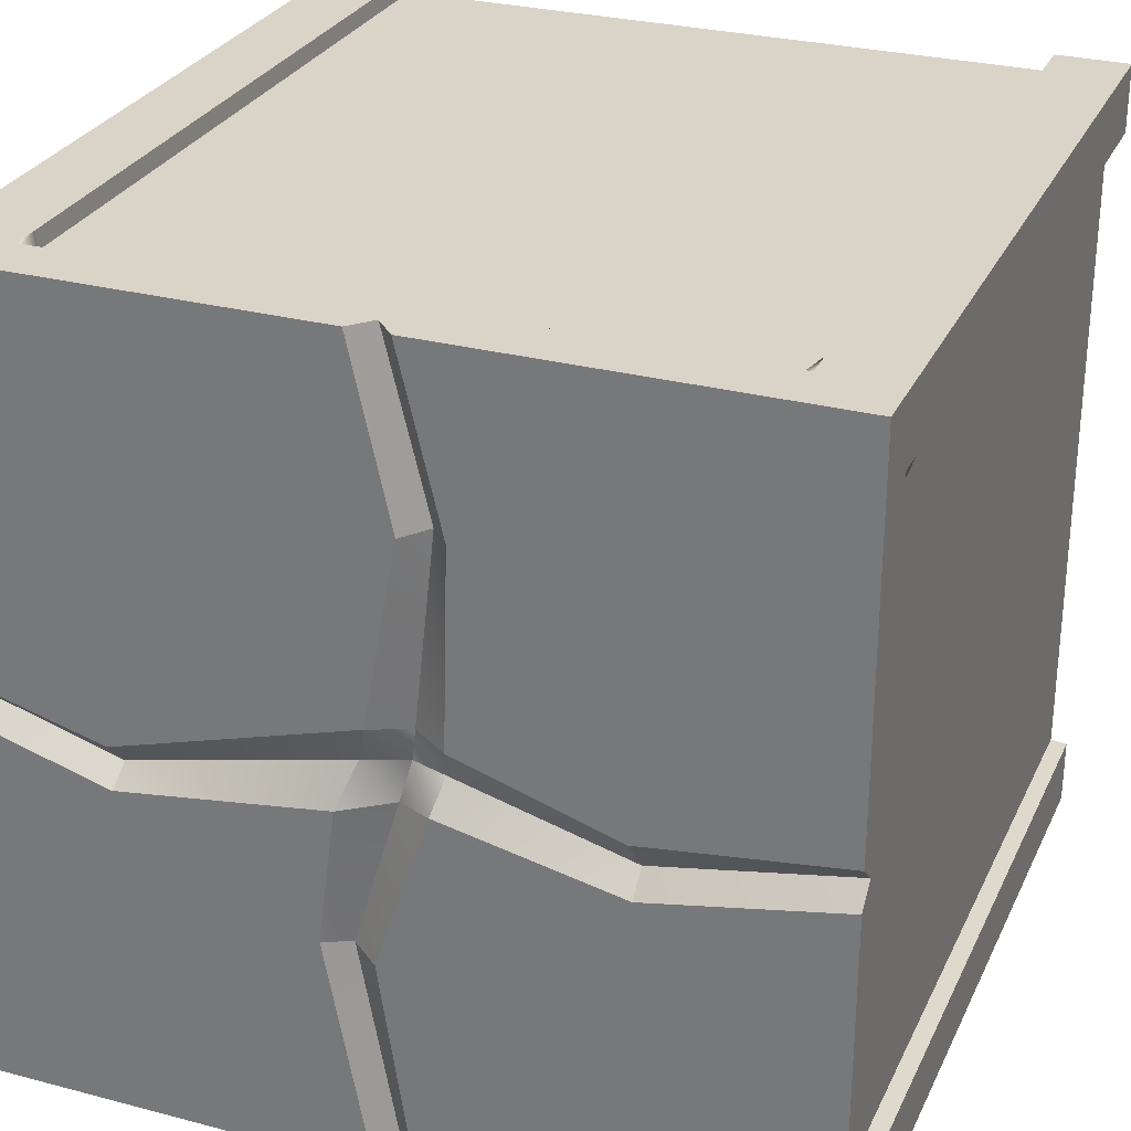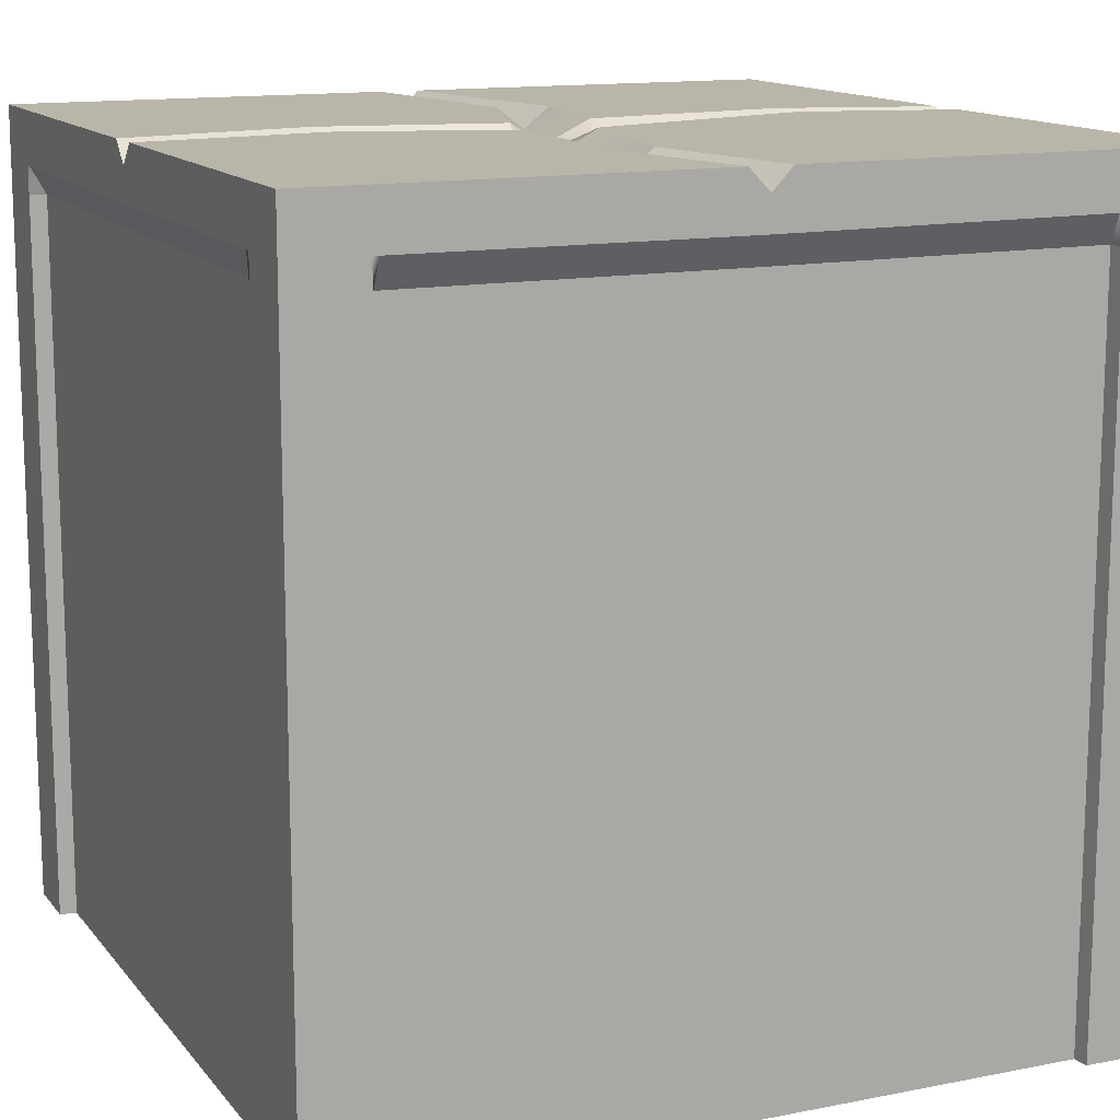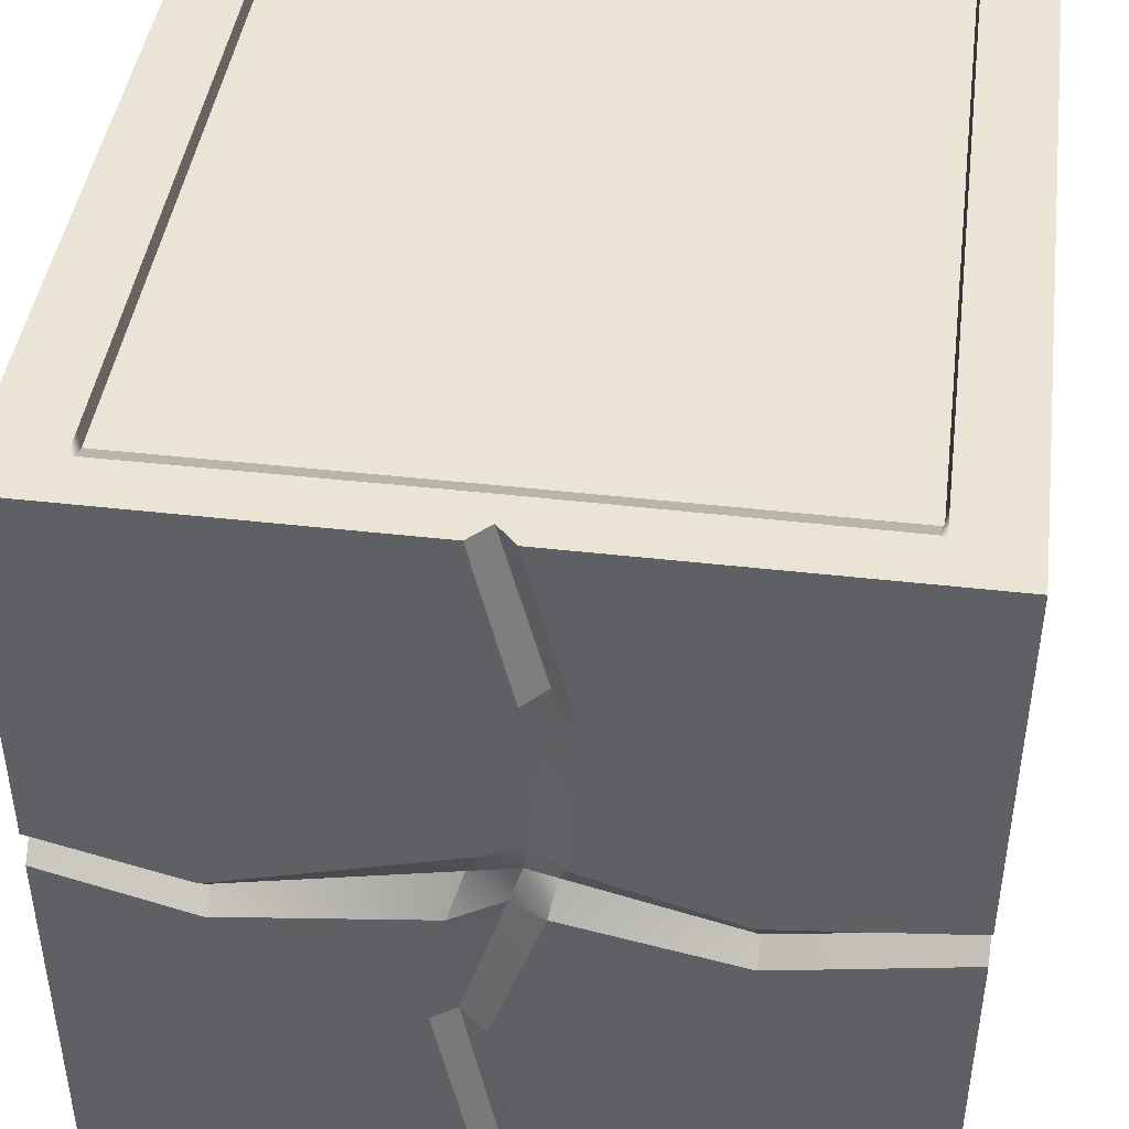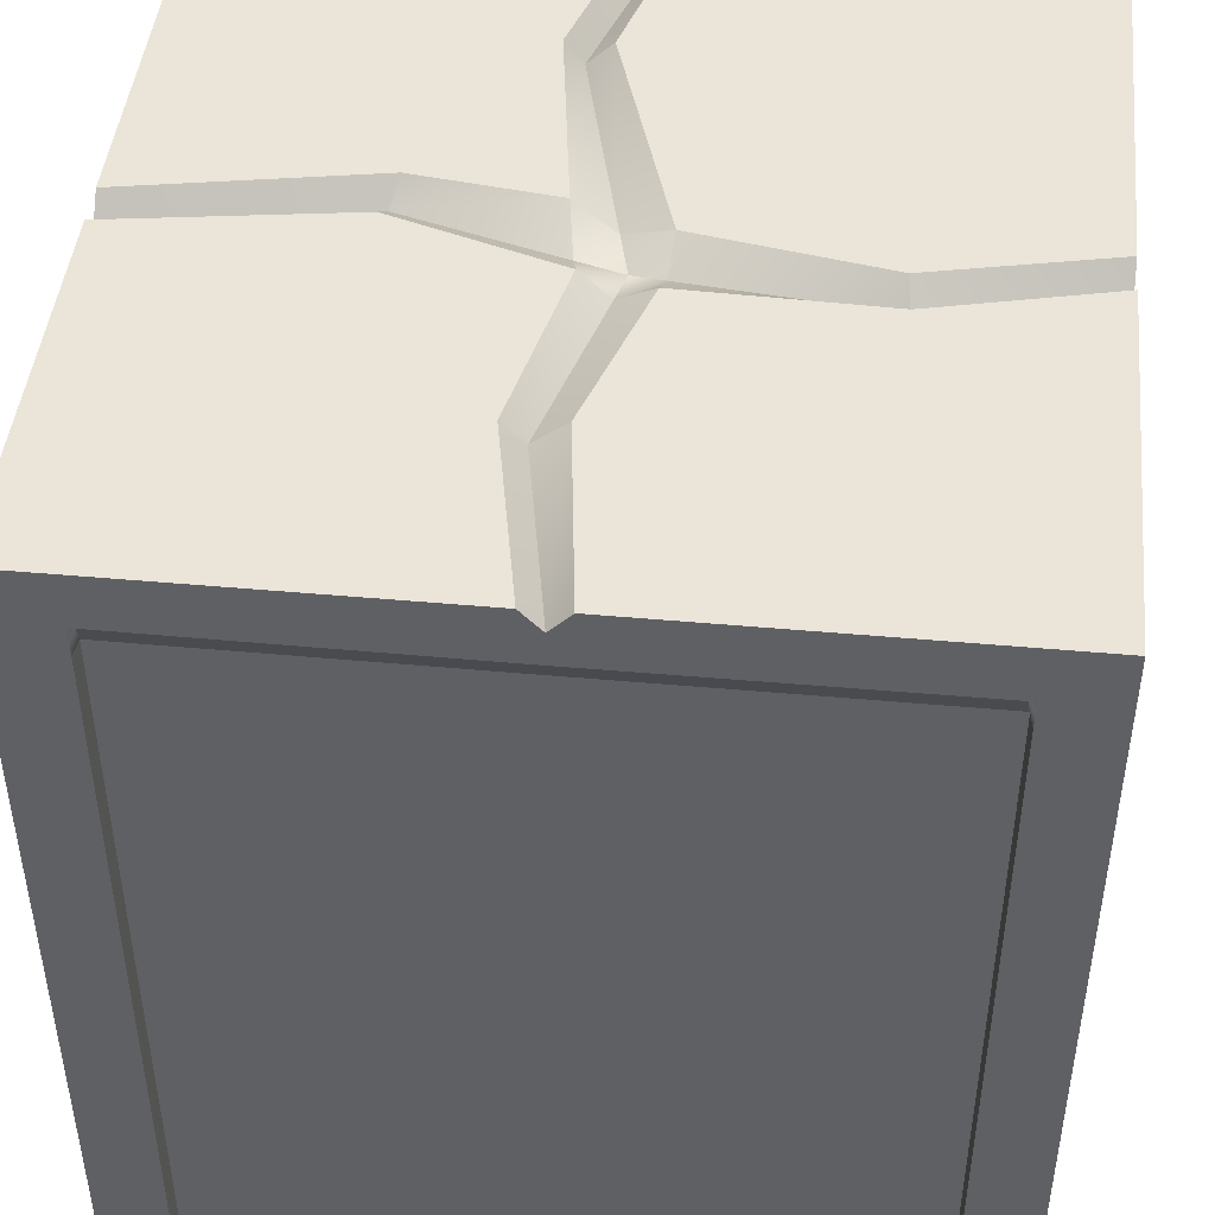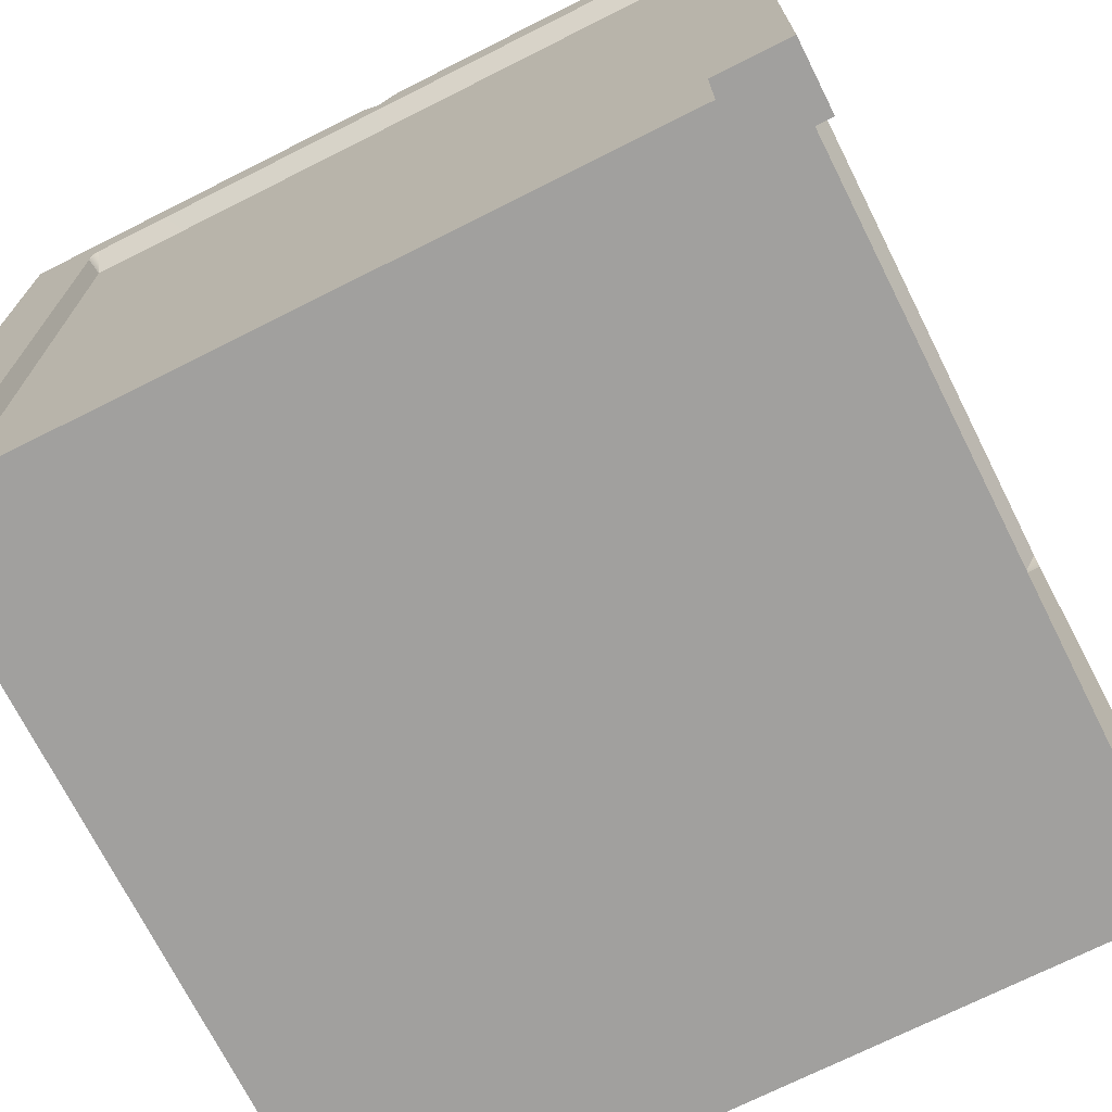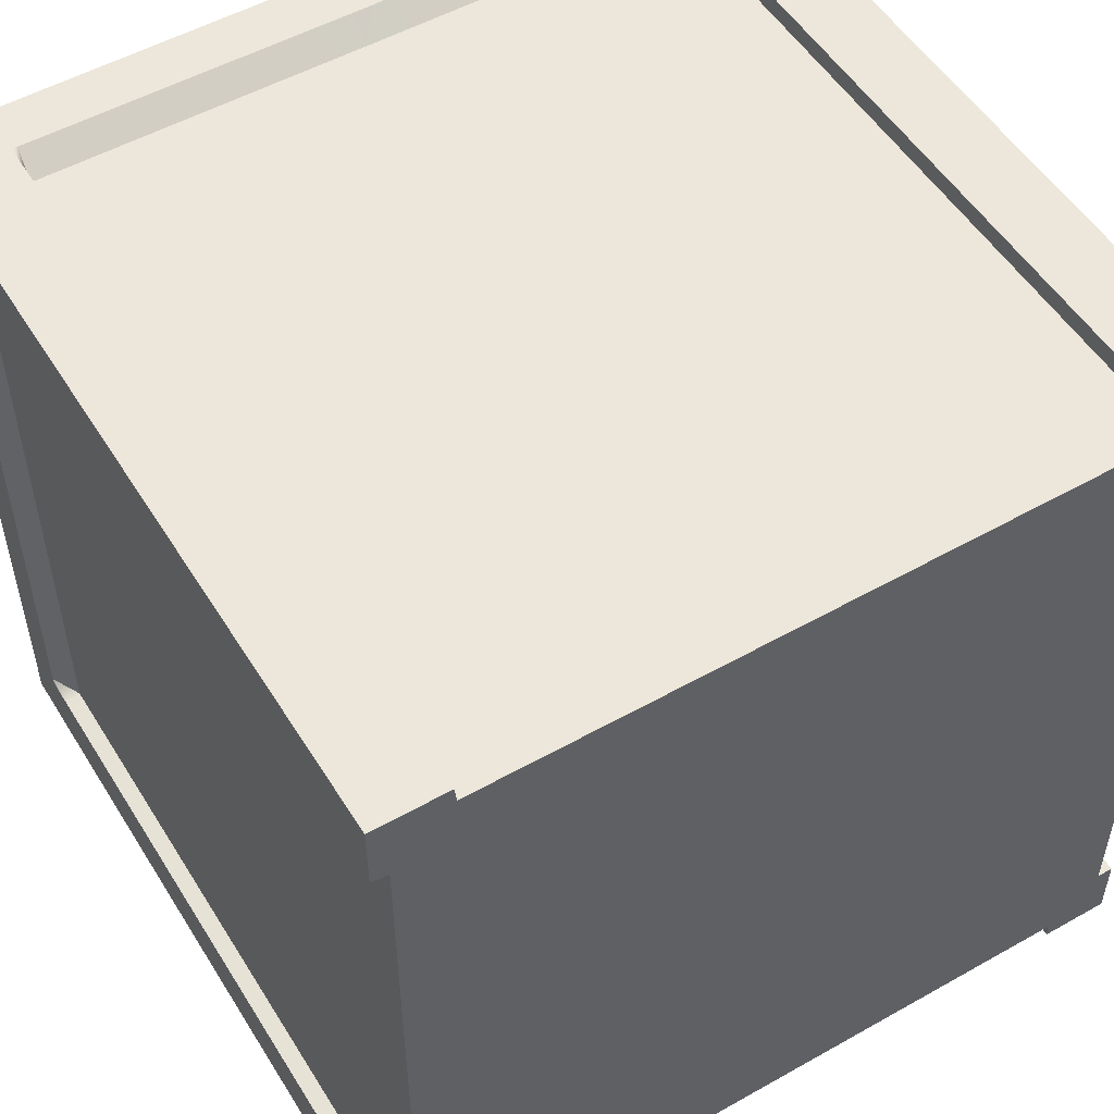
<metadata>
{"format":"obj","ext":"obj","renderer":"f3d","projection":"perspective","resolution":1024,"background":"white","views":[{"elev":28.6,"azim":-158.5,"up":"+Z"},{"elev":13.6,"azim":-24.0,"up":"+Y"},{"elev":43.7,"azim":-172.3,"up":"+Z"},{"elev":45.4,"azim":-84.0,"up":"+Y"},{"elev":-71.8,"azim":26.7,"up":"+Y"},{"elev":52.7,"azim":-31.2,"up":"+Z"}]}
</metadata>
<code>
g default
v -2.5 -2.5 2.5
v 2.5 -2.5 2.5
v -2.5 2.5 2.5
v 2.5 2.5 2.5
v -2.5 2.5 -2.5
v 2.5 2.5 -2.5
v -2.5 -2.5 -2.5
v 2.5 -2.5 -2.5
v 0 -2.5 2.397
v 0 -2.5 -2.397
v 0 2.368 -2.5
v 0 2.368 2.5
v -2.5 2.368 0
v 2.5 2.368 0
v 2.397 -2.5 0
v 0 -2.5 0
v -2.397 -2.5 0
v -2.035 -2.5 2.397
v -2.041 -2.5 0
v -2.062 -2.5 -2.397
v -0.125 2.5 -2.5
v -0.125 2.5 2.5
v 2.035 -2.5 2.397
v 2.041 -2.5 0
v 2.062 -2.5 -2.397
v 0.125 2.5 -2.5
v 0.125 2.5 2.5
v -2.5 2.5 0.125
v 2.5 2.5 0.125
v 2.397 -2.5 2.076
v 2.041 -2.5 2.073
v 0 -2.5 2.073
v -2.041 -2.5 2.073
v -2.397 -2.5 2.072
v -2.397 -2.5 -2.072
v -2.041 -2.5 -2.073
v 0 -2.5 -2.073
v 2.041 -2.5 -2.073
v 2.397 -2.5 -2.076
v 2.5 2.5 -0.125
v -2.5 2.5 -0.125
v 0.2554 2.368 -1.099
v -0.1076 2.368 0.1109
v -0.2554 2.368 1.455
v -1.338 2.368 -0.2185
v 1.56 2.368 -0.279
v -1.311 2.5 -0.02353
v -0.3428 2.5 0.279
v -0.3764 2.5 1.455
v -0.1143 2.5 1.435
v 0.09411 2.5 0.3193
v 1.58 2.5 -0.1244
v 1.573 2.5 -0.3932
v 0.2823 2.5 -0.2117
v 0.3966 2.5 -1.052
v -0.2921 2.368 0.0615
v 0.08067 2.5 -1.119
v -0.2487 2.5 -0.1244
v -0.02598 2.368 -0.161
v -1.338 2.5 -0.3529
v 0.1929 2.368 0.04065
v -0.1282 2.368 0.2988
v -2.5 2.5 -1.312
v -2.5 -2.5 -2.085
v -2.041 -2.5 -2.263
v 0 -2.5 -2.263
v 2.041 -2.5 -2.263
v 2.5 -2.5 -2.077
v 2.5 2.5 -1.312
v -2.5 2.5 1.312
v -2.5 -2.5 2.085
v -2.041 -2.5 2.263
v 0 -2.5 2.263
v 2.041 -2.5 2.263
v 2.5 -2.5 2.077
v 2.5 2.5 1.312
v 1.312 2.5 -2.5
v 2.071 -2.5 -2.5
v 2.263 -2.5 -2.263
v 2.263 -2.5 -2.073
v 2.263 -2.5 0
v 2.263 -2.5 2.073
v 2.263 -2.5 2.263
v 2.047 -2.5 2.5
v 1.312 2.5 2.5
v -1.312 2.5 2.5
v -2.047 -2.5 2.5
v -2.263 -2.5 2.263
v -2.263 -2.5 2.073
v -2.263 -2.5 0
v -2.263 -2.5 -2.073
v -2.263 -2.5 -2.263
v -2.071 -2.5 -2.5
v -1.312 2.5 -2.5
v 1.428 2.5 1.363
v -1.311 2.5 1.392
v -1.327 2.5 -1.225
v 1.475 2.5 -1.186
v -2.5 2 2.5
v -2.047 2 2.5
v -2.035 2 2.397
v 0 1.997 2.397
v 2.035 2 2.397
v 2.047 2 2.5
v 2.5 2 2.5
v 2.5 2 2.077
v 2.397 2 2.076
v 2.397 1.997 0
v 2.397 2 -2.076
v 2.5 2 -2.077
v 2.5 2 -2.5
v 2.071 2 -2.5
v 2.062 2 -2.397
v 0 1.997 -2.397
v -2.062 2 -2.397
v -2.071 2 -2.5
v -2.5 2 -2.5
v -2.5 2 -2.085
v -2.397 2 -2.072
v -2.397 1.997 0
v -2.397 2 2.072
v -2.5 2 2.085
v -2.5 2.175 -2.5
v -2.071 2.175 -2.5
v -2.037 2.175 -2.5
v 0 2.168 -2.5
v 2.037 2.175 -2.5
v 2.071 2.175 -2.5
v 2.5 2.175 -2.5
v 2.5 2.175 -2.077
v 2.5 2.175 -2.052
v 2.5 2.168 0
v 2.5 2.175 2.052
v 2.5 2.175 2.077
v 2.5 2.175 2.5
v 2.047 2.175 2.5
v 2.011 2.175 2.5
v 0 2.168 2.5
v -2.011 2.175 2.5
v -2.047 2.175 2.5
v -2.5 2.175 2.5
v -2.5 2.175 2.085
v -2.5 2.175 2.047
v -2.5 2.168 0
v -2.5 2.175 -2.047
v -2.5 2.175 -2.085
v -2.5 1.775 2.5
v -2.047 1.775 2.5
v -2.035 1.775 2.397
v 0 1.778 2.397
v 2.035 1.775 2.397
v 2.047 1.775 2.5
v 2.5 1.775 2.5
v 2.5 1.775 2.077
v 2.397 1.775 2.076
v 2.397 1.778 0
v 2.397 1.775 -2.076
v 2.5 1.775 -2.077
v 2.5 1.775 -2.5
v 2.071 1.775 -2.5
v 2.062 1.775 -2.397
v 0 1.778 -2.397
v -2.062 1.775 -2.397
v -2.071 1.775 -2.5
v -2.5 1.775 -2.5
v -2.5 1.775 -2.085
v -2.397 1.775 -2.072
v -2.397 1.778 0
v -2.397 1.775 2.072
v -2.5 1.775 2.085
g TileV3
f 136 137 104
f 104 137 103
f 113 127 112
f 112 127 128
f 80 81 38
f 38 81 24
f 132 108 131
f 131 108 109
f 144 145 120
f 120 145 119
f 19 36 16
f 16 36 37
f 115 125 114
f 114 125 126
f 138 139 102
f 102 139 101
f 132 133 108
f 108 133 107
f 81 82 24
f 24 82 31
f 32 33 16
f 16 33 19
f 144 120 143
f 143 120 121
f 89 90 33
f 33 90 19
f 90 91 19
f 19 91 36
f 115 116 125
f 125 116 124
f 31 32 24
f 24 32 16
f 37 38 16
f 16 38 24
f 113 114 127
f 127 114 126
f 138 102 137
f 137 102 103
f 105 106 135
f 135 106 134
f 84 23 83
f 23 74 83
f 9 73 23
f 23 73 74
f 72 73 18
f 18 73 9
f 87 88 18
f 88 72 18
f 141 142 99
f 99 142 122
f 91 92 36
f 36 92 65
f 37 36 66
f 66 36 65
f 66 67 37
f 37 67 38
f 79 80 67
f 67 80 38
f 130 131 110
f 110 131 109
f 146 118 145
f 145 118 119
f 55 26 42
f 42 26 11
f 21 57 11
f 11 57 42
f 12 44 22
f 22 44 49
f 46 52 14
f 14 52 29
f 96 86 49
f 49 86 22
f 76 95 4
f 4 95 85
f 77 98 6
f 6 98 69
f 97 94 63
f 63 94 5
f 45 13 47
f 47 13 28
f 13 45 41
f 41 45 60
f 59 58 43
f 43 58 56
f 53 46 40
f 40 46 14
f 43 61 59
f 59 61 54
f 27 50 12
f 12 50 44
f 62 51 43
f 43 51 61
f 48 62 56
f 56 62 43
f 117 118 123
f 123 118 146
f 93 20 92
f 92 20 65
f 66 65 10
f 10 65 20
f 25 67 10
f 10 67 66
f 78 79 25
f 79 67 25
f 129 130 111
f 111 130 110
f 142 143 122
f 122 143 121
f 88 89 72
f 72 89 33
f 73 72 32
f 32 72 33
f 74 73 31
f 31 73 32
f 82 83 31
f 31 83 74
f 134 106 133
f 133 106 107
f 111 112 129
f 129 112 128
f 68 79 8
f 8 79 78
f 80 79 39
f 39 79 68
f 81 80 15
f 15 80 39
f 30 82 15
f 15 82 81
f 75 83 30
f 30 83 82
f 84 83 2
f 2 83 75
f 135 136 105
f 105 136 104
f 99 100 141
f 141 100 140
f 71 88 1
f 1 88 87
f 89 88 34
f 34 88 71
f 17 90 34
f 34 90 89
f 35 91 17
f 17 91 90
f 64 92 35
f 35 92 91
f 93 92 7
f 7 92 64
f 123 124 117
f 117 124 116
f 26 55 77
f 77 55 98
f 61 46 54
f 54 46 53
f 51 52 61
f 61 52 46
f 85 95 27
f 27 95 50
f 52 95 29
f 29 95 76
f 50 95 51
f 51 95 52
f 44 50 62
f 62 50 51
f 49 44 48
f 48 44 62
f 70 96 28
f 28 96 47
f 47 96 48
f 48 96 49
f 48 56 47
f 47 56 45
f 60 45 58
f 58 45 56
f 94 97 21
f 21 97 57
f 41 60 63
f 63 60 97
f 57 97 58
f 58 97 60
f 42 57 59
f 59 57 58
f 59 54 42
f 42 54 55
f 98 55 53
f 53 55 54
f 98 53 69
f 69 53 40
f 70 3 96
f 96 3 86
f 140 100 139
f 139 100 101
f 147 148 99
f 99 148 100
f 101 100 149
f 149 100 148
f 102 101 150
f 150 101 149
f 103 102 151
f 151 102 150
f 104 103 152
f 152 103 151
f 105 104 153
f 153 104 152
f 153 154 105
f 105 154 106
f 107 106 155
f 155 106 154
f 108 107 156
f 156 107 155
f 109 108 157
f 157 108 156
f 110 109 158
f 158 109 157
f 111 110 159
f 159 110 158
f 159 160 111
f 111 160 112
f 160 161 112
f 112 161 113
f 161 162 113
f 113 162 114
f 162 163 114
f 114 163 115
f 163 164 115
f 115 164 116
f 117 116 165
f 165 116 164
f 165 166 117
f 117 166 118
f 119 118 167
f 167 118 166
f 120 119 168
f 168 119 167
f 121 120 169
f 169 120 168
f 122 121 170
f 170 121 169
f 99 122 147
f 147 122 170
f 94 124 5
f 5 124 123
f 124 94 125
f 125 94 21
f 126 125 11
f 125 21 11
f 126 11 127
f 127 11 26
f 128 127 77
f 127 26 77
f 129 128 6
f 6 128 77
f 69 130 6
f 6 130 129
f 130 69 131
f 40 131 69
f 132 131 14
f 14 131 40
f 132 14 133
f 29 133 14
f 134 133 76
f 76 133 29
f 135 134 4
f 4 134 76
f 85 136 4
f 4 136 135
f 136 85 137
f 27 137 85
f 138 137 12
f 12 137 27
f 138 12 139
f 22 139 12
f 140 139 86
f 22 86 139
f 141 140 3
f 3 140 86
f 70 142 3
f 3 142 141
f 142 70 143
f 28 143 70
f 144 143 13
f 13 143 28
f 144 13 145
f 41 145 13
f 146 145 63
f 63 145 41
f 123 146 5
f 5 146 63
f 1 87 147
f 147 87 148
f 149 148 18
f 18 148 87
f 150 149 9
f 9 149 18
f 150 9 151
f 151 9 23
f 152 151 84
f 84 151 23
f 153 152 2
f 2 152 84
f 2 75 153
f 153 75 154
f 155 154 30
f 30 154 75
f 156 155 15
f 15 155 30
f 156 15 157
f 157 15 39
f 158 157 68
f 68 157 39
f 159 158 8
f 8 158 68
f 78 160 8
f 8 160 159
f 25 161 78
f 78 161 160
f 162 161 10
f 10 161 25
f 20 163 10
f 10 163 162
f 93 164 20
f 20 164 163
f 165 164 7
f 7 164 93
f 7 64 165
f 165 64 166
f 167 166 35
f 35 166 64
f 168 167 17
f 17 167 35
f 168 17 169
f 169 17 34
f 170 169 71
f 71 169 34
f 147 170 1
f 1 170 71

</code>
